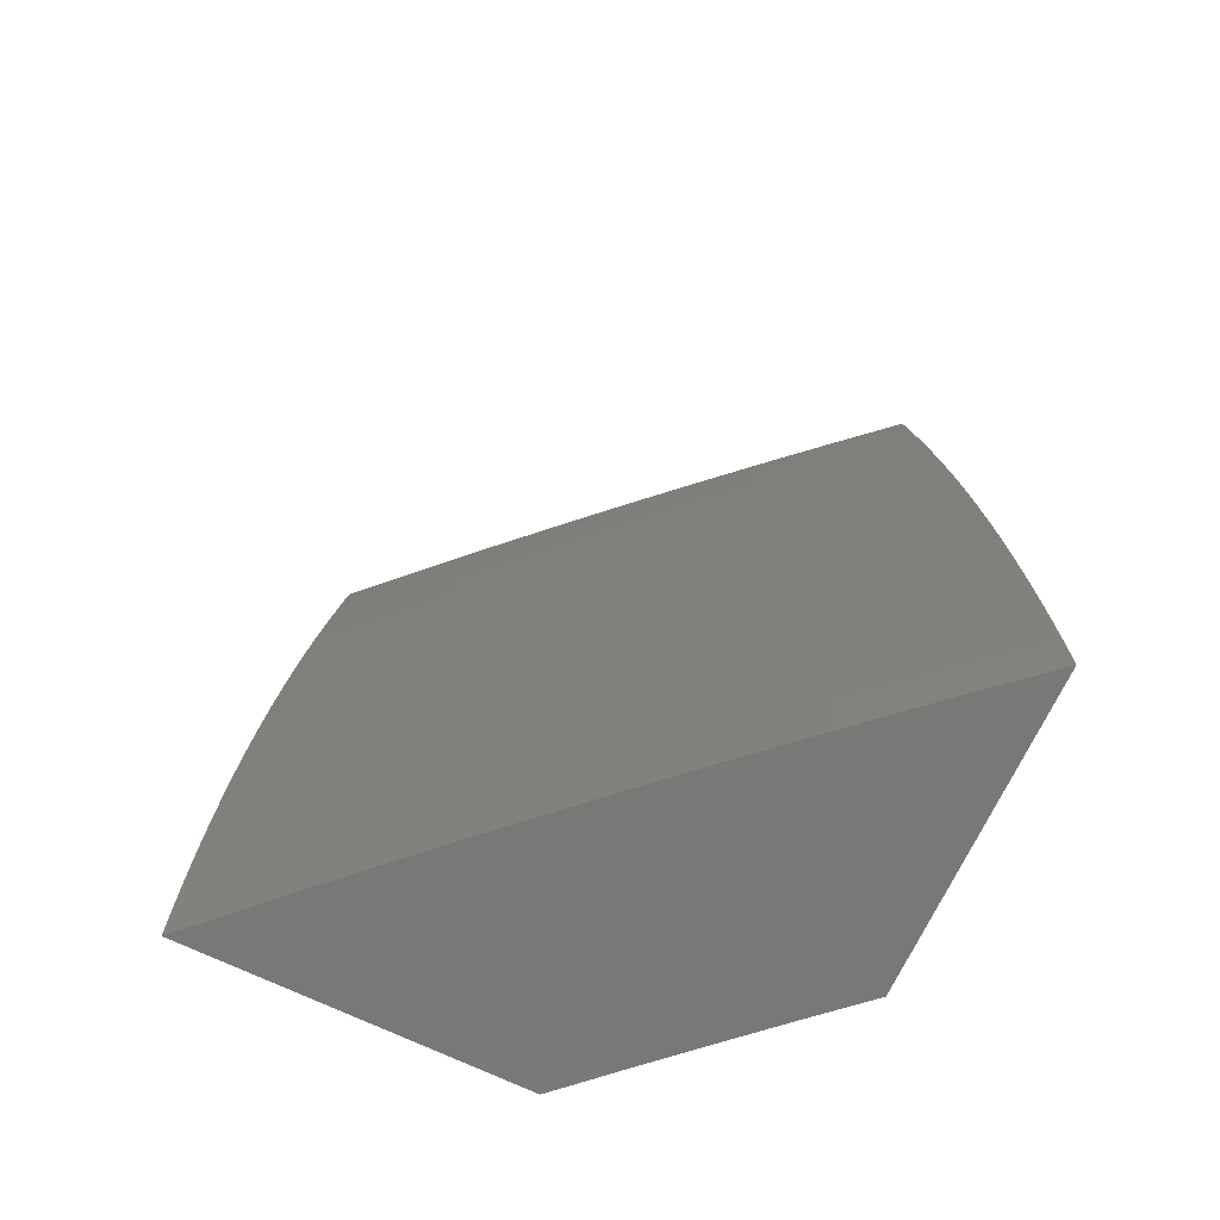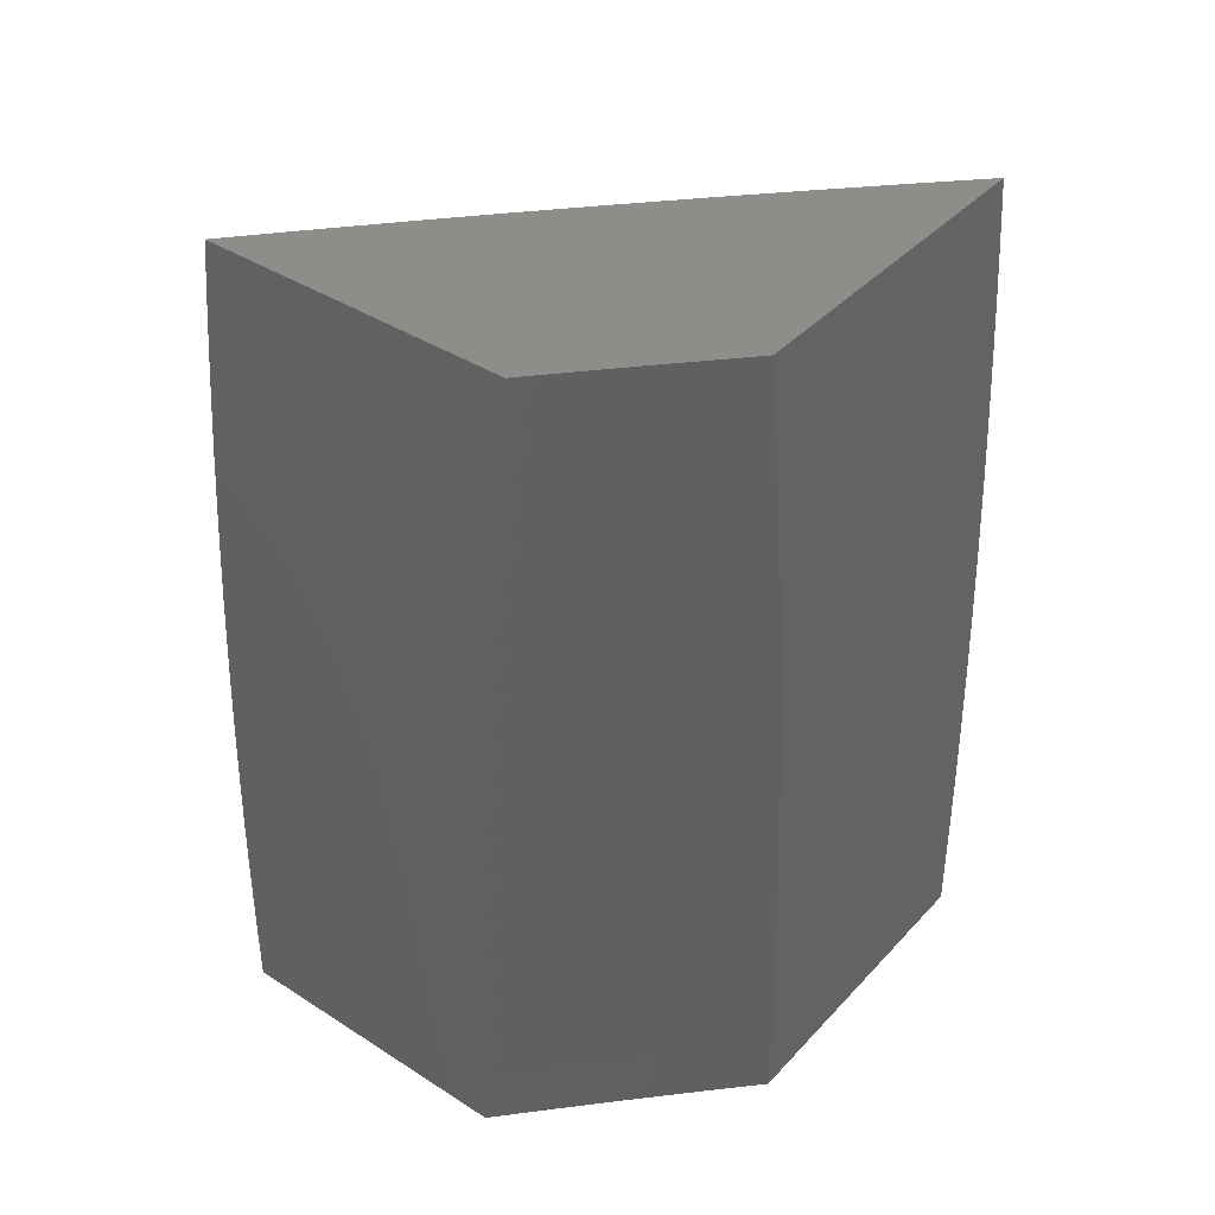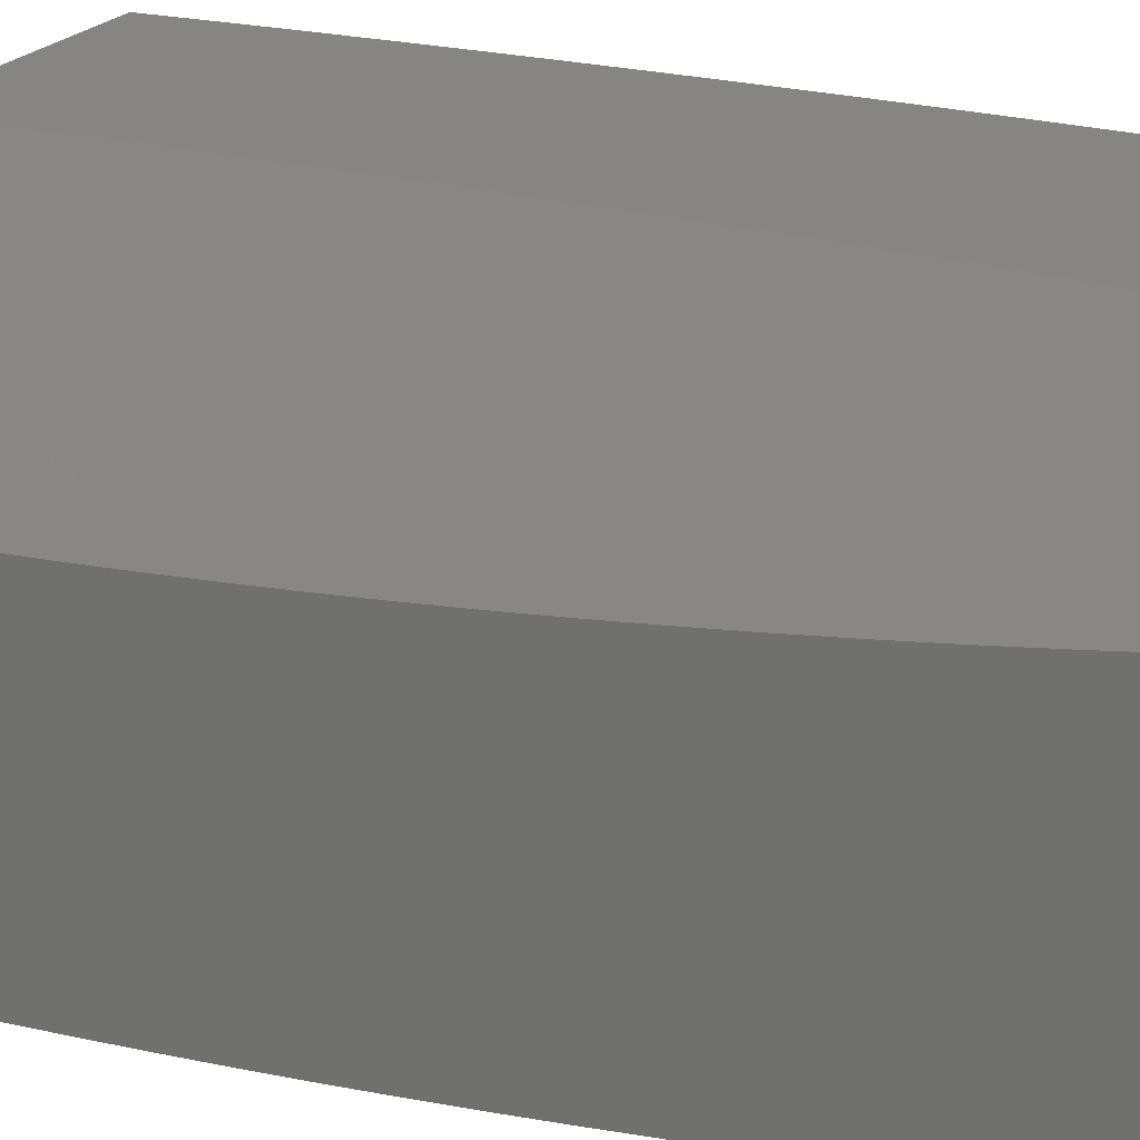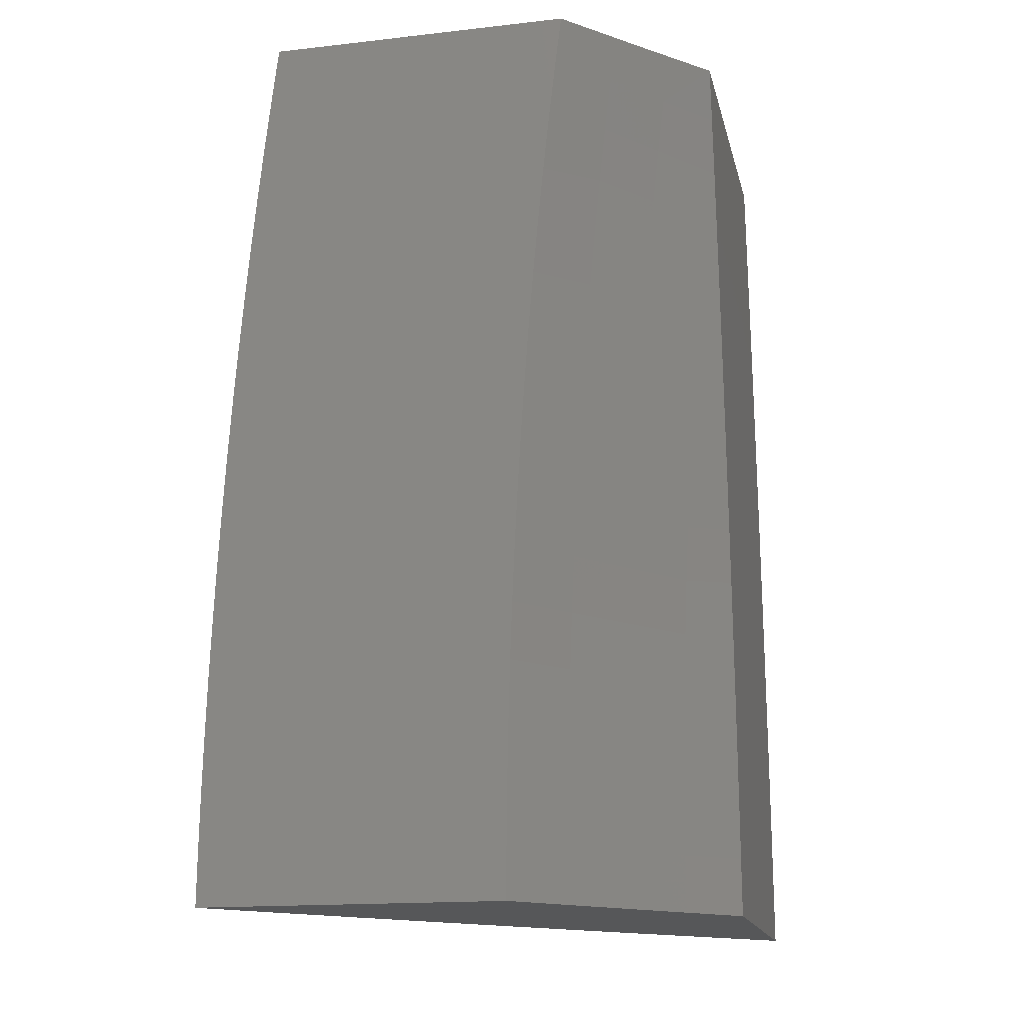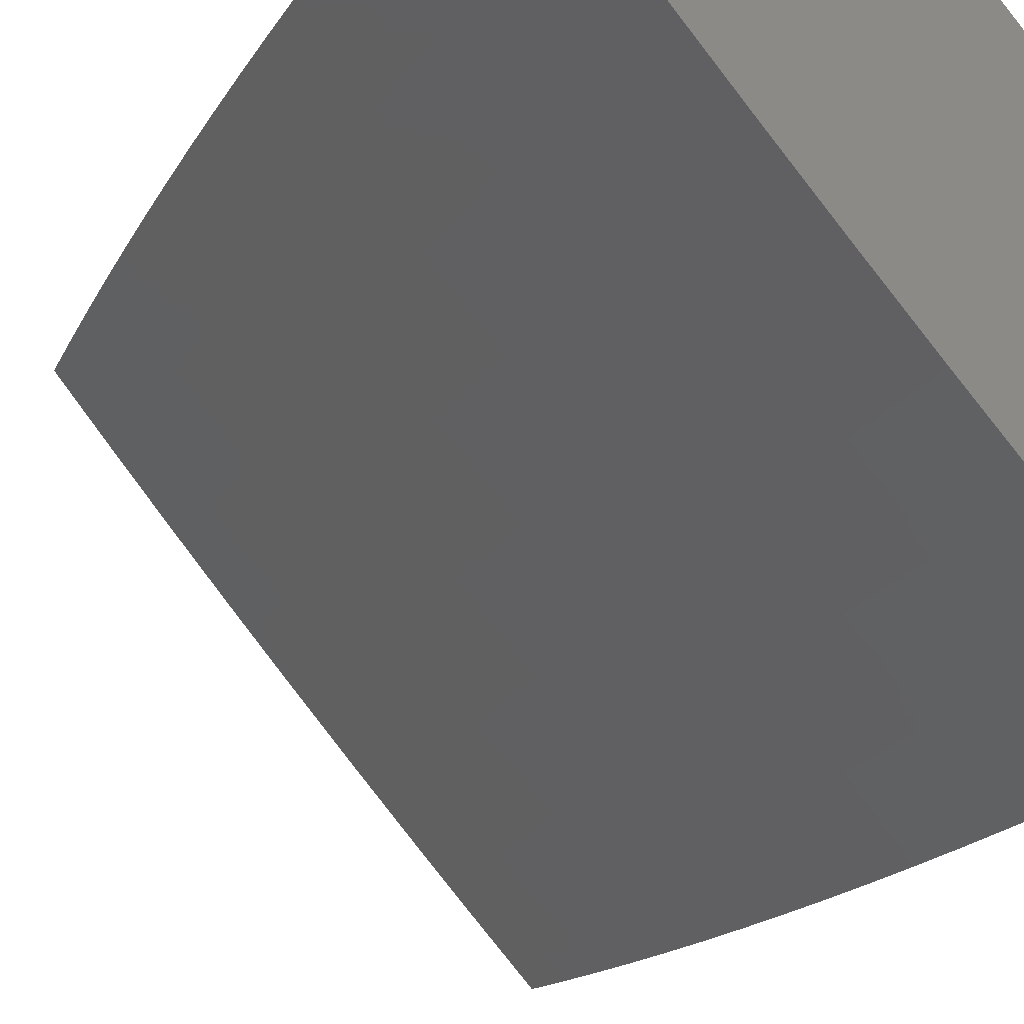
<metadata>
{"format":"stl","ext":"stl","renderer":"f3d","projection":"perspective","resolution":1024,"background":"white","views":[{"elev":-71.2,"azim":-115.5,"up":"+Y"},{"elev":40.2,"azim":38.2,"up":"+Y"},{"elev":22.0,"azim":113.7,"up":"+Z"},{"elev":-16.4,"azim":12.9,"up":"+Y"},{"elev":-23.4,"azim":-27.0,"up":"+Z"}]}
</metadata>
<code>
# stl→obj: 235 verts, 466 faces
v -8.054 -1.537e-16 -8.171
v -8 0 -8.228
v -8.054 0.06123 -8.171
v -8 0.06269 -8.228
v -8.053 0.1226 -8.171
v -8 0.1254 -8.227
v -8.052 0.1841 -8.171
v -8 0.188 -8.225
v -8.05 0.2458 -8.171
v -8 0.2507 -8.224
v -8.048 0.3075 -8.171
v -8 0.3133 -8.221
v -8.045 0.3697 -8.171
v -8 0.3759 -8.218
v -8.042 0.4319 -8.171
v -8 0.4385 -8.215
v -8.038 0.4943 -8.171
v -8 0.501 -8.211
v -8.034 0.5569 -8.171
v -8 0.5636 -8.206
v -8.029 0.6196 -8.171
v -8 0.626 -8.201
v -8.024 0.6824 -8.171
v -8 0.6885 -8.196
v -8.018 0.7454 -8.171
v -8 0.7509 -8.19
v -8.012 0.8085 -8.171
v -8 0.8132 -8.183
v -8.005 0.8718 -8.171
v -8 0.8755 -8.176
v -8 0.9378 -8.168
v -8.051 0.9414 -8.115
v -8 1 -8.16
v -8.076 1 -8.08
v -8.104 0.9476 -8.058
v -8.151 1 -8
v -8.158 0.9378 -8
v -8.111 0.8834 -8.058
v -8.166 0.8755 -8
v -8.118 0.8193 -8.058
v -8.172 0.8132 -8
v -8.125 0.7553 -8.058
v -8.179 0.7509 -8
v -8.131 0.6915 -8.058
v -8.184 0.6885 -8
v -8.136 0.6278 -8.058
v -8.19 0.626 -8
v -8.141 0.5643 -8.058
v -8.194 0.5635 -8
v -8.145 0.5009 -8.058
v -8.198 0.501 -8
v -8.149 0.4377 -8.058
v -8.202 0.4385 -8
v -8.152 0.3746 -8.058
v -8.205 0.3759 -8
v -8.155 0.3114 -8.058
v -8.208 0.3133 -8
v -8.157 0.249 -8.058
v -8.21 0.2507 -8
v -8.212 0.188 -8
v -8.159 0.1867 -8.058
v -8.213 0.1254 -8
v -8.16 0.1245 -8.058
v -8.214 0.06269 -8
v -8.161 0.06221 -8.058
v -8.214 -9.837e-16 -8
v -8.161 -8.3e-16 -8.057
v -8.108 0.06172 -8.115
v -8.108 -4.919e-16 -8.115
v -8.107 0.1235 -8.115
v -8.106 0.1854 -8.115
v -8.104 0.2474 -8.115
v -8.102 0.3095 -8.115
v -8.099 0.3722 -8.115
v -8.096 0.4348 -8.115
v -8.092 0.4976 -8.115
v -8.088 0.5606 -8.115
v -8.083 0.6237 -8.115
v -8.078 0.687 -8.115
v -8.072 0.7504 -8.115
v -8.065 0.8139 -8.115
v -8.058 0.8776 -8.115
v -8.063 1 -8.458
v -8 1 -8.521
v -8.016 0.9374 -8.512
v -8 0.9378 -8.529
v -8 0.8755 -8.536
v -8.023 0.8739 -8.512
v -8 0.8132 -8.542
v -8.03 0.8105 -8.512
v -8 0.7508 -8.548
v -8.036 0.7473 -8.512
v -8 0.6884 -8.554
v -8.042 0.6841 -8.512
v -8 0.626 -8.559
v -8.047 0.6212 -8.512
v -8 0.5635 -8.564
v -8.052 0.5583 -8.512
v -8 0.501 -8.568
v -8.056 0.4956 -8.512
v -8 0.4385 -8.571
v -8.059 0.4331 -8.512
v -8 0.3759 -8.575
v -8.062 0.3707 -8.512
v -8 0.3133 -8.577
v -8.065 0.3085 -8.512
v -8 0.2507 -8.579
v -8.067 0.2464 -8.512
v -8 0.188 -8.581
v -8.069 0.1845 -8.512
v -8 0.1254 -8.582
v -8.07 0.1228 -8.512
v -8 0.06269 -8.583
v -8.071 0.06133 -8.512
v -8 0 -8.583
v -8.071 -4.499e-17 -8.512
v -8.141 0.06186 -8.441
v -8.141 -1.636e-16 -8.441
v -8.211 0.06239 -8.369
v -8.211 -3.313e-16 -8.369
v -8.28 0.06292 -8.296
v -8.28 -5.236e-16 -8.296
v -8.348 0.06344 -8.223
v -8.349 -7.158e-16 -8.223
v -8.416 0.06395 -8.149
v -8.417 -8.835e-16 -8.149
v -8.484 0.06446 -8.075
v -8.484 -1.002e-15 -8.075
v -8.55 0.06266 -8
v -8.551 -1.047e-15 -8
v -8.55 0.1253 -8
v -8.483 0.1291 -8.075
v -8.416 0.1281 -8.149
v -8.414 0.1924 -8.149
v -8.346 0.1909 -8.223
v -8.345 0.2549 -8.223
v -8.276 0.2528 -8.296
v -8.274 0.3165 -8.296
v -8.205 0.3138 -8.369
v -8.202 0.3771 -8.369
v -8.133 0.3739 -8.441
v -8.13 0.4368 -8.441
v -8.548 0.1879 -8
v -8.482 0.194 -8.075
v -8.413 0.257 -8.149
v -8.343 0.3191 -8.223
v -8.271 0.3803 -8.296
v -8.199 0.4406 -8.369
v -8.126 0.4999 -8.441
v -8.547 0.2506 -8
v -8.48 0.259 -8.075
v -8.41 0.3217 -8.149
v -8.34 0.3834 -8.223
v -8.268 0.4443 -8.296
v -8.196 0.5042 -8.369
v -8.122 0.5632 -8.441
v -8.545 0.3132 -8
v -8.478 0.3242 -8.075
v -8.408 0.3866 -8.149
v -8.337 0.448 -8.223
v -8.265 0.5085 -8.296
v -8.191 0.568 -8.369
v -8.117 0.6266 -8.441
v -8.542 0.3758 -8
v -8.475 0.3897 -8.075
v -8.404 0.4516 -8.149
v -8.333 0.5127 -8.223
v -8.26 0.5728 -8.296
v -8.187 0.6319 -8.369
v -8.112 0.6901 -8.441
v -8.539 0.4383 -8
v -8.472 0.4552 -8.075
v -8.401 0.5168 -8.149
v -8.329 0.5775 -8.223
v -8.256 0.6373 -8.296
v -8.181 0.696 -8.369
v -8.106 0.7538 -8.441
v -8.536 0.5009 -8
v -8.468 0.521 -8.075
v -8.396 0.5822 -8.149
v -8.324 0.6425 -8.223
v -8.25 0.7019 -8.296
v -8.176 0.7602 -8.369
v -8.1 0.8176 -8.441
v -8.532 0.5634 -8
v -8.464 0.5869 -8.075
v -8.392 0.6478 -8.149
v -8.319 0.7077 -8.223
v -8.245 0.7667 -8.296
v -8.169 0.8246 -8.369
v -8.093 0.8815 -8.441
v -8.528 0.6259 -8
v -8.459 0.6529 -8.075
v -8.386 0.7135 -8.149
v -8.313 0.773 -8.223
v -8.238 0.8316 -8.296
v -8.163 0.8891 -8.369
v -8.086 0.9456 -8.441
v -8.523 0.6883 -8
v -8.453 0.7192 -8.075
v -8.38 0.7793 -8.149
v -8.306 0.8384 -8.223
v -8.231 0.8966 -8.296
v -8.155 0.9537 -8.369
v -8.126 1 -8.394
v -8.518 0.7507 -8
v -8.447 0.7855 -8.075
v -8.374 0.8453 -8.149
v -8.3 0.904 -8.223
v -8.224 0.9617 -8.296
v -8.188 1 -8.329
v -8.512 0.8131 -8
v -8.441 0.852 -8.075
v -8.367 0.9114 -8.149
v -8.292 0.9697 -8.223
v -8.25 1 -8.264
v -8.506 0.8754 -8
v -8.434 0.9186 -8.075
v -8.36 0.9776 -8.149
v -8.311 1 -8.199
v -8.499 0.9377 -8
v -8.426 0.9854 -8.075
v -8.372 1 -8.133
v -8.492 1 -8
v -8.432 1 -8.067
v -8.135 0.3112 -8.441
v -8.207 0.2507 -8.369
v -8.278 0.1893 -8.296
v -8.348 0.1271 -8.223
v -8.137 0.2486 -8.441
v -8.209 0.1877 -8.369
v -8.279 0.126 -8.296
v -8.139 0.1861 -8.441
v -8.21 0.125 -8.369
v -8.14 0.1239 -8.441
f 1 2 3
f 3 2 4
f 3 4 5
f 5 4 6
f 5 6 7
f 7 6 8
f 7 8 9
f 9 8 10
f 9 10 11
f 11 10 12
f 11 12 13
f 13 12 14
f 13 14 15
f 15 14 16
f 15 16 17
f 17 16 18
f 17 18 19
f 19 18 20
f 19 20 21
f 21 20 22
f 21 22 23
f 23 22 24
f 23 24 25
f 25 24 26
f 25 26 27
f 27 26 28
f 27 28 29
f 29 28 30
f 29 30 31
f 29 31 32
f 32 31 33
f 32 33 34
f 32 34 35
f 35 34 36
f 35 36 37
f 35 37 38
f 38 37 39
f 38 39 40
f 40 39 41
f 40 41 42
f 42 41 43
f 42 43 44
f 44 43 45
f 44 45 46
f 46 45 47
f 46 47 48
f 48 47 49
f 48 49 50
f 50 49 51
f 50 51 52
f 52 51 53
f 52 53 54
f 54 53 55
f 54 55 56
f 56 55 57
f 56 57 58
f 58 57 59
f 58 59 60
f 58 60 61
f 61 60 62
f 61 62 63
f 63 62 64
f 63 64 65
f 65 64 66
f 65 66 67
f 65 67 68
f 68 67 69
f 68 69 3
f 3 69 1
f 3 5 68
f 68 5 70
f 68 70 65
f 65 70 63
f 5 7 70
f 70 7 71
f 70 71 63
f 63 71 61
f 7 9 71
f 71 9 72
f 71 72 61
f 61 72 58
f 56 58 72
f 72 9 73
f 73 9 11
f 73 11 74
f 74 11 13
f 74 13 75
f 75 13 15
f 75 15 76
f 76 15 17
f 76 17 77
f 77 17 19
f 77 19 78
f 78 19 21
f 78 21 79
f 79 21 23
f 79 23 80
f 80 23 25
f 80 25 81
f 81 25 27
f 81 27 82
f 82 27 29
f 82 29 32
f 54 56 73
f 73 56 72
f 54 73 74
f 52 54 74
f 52 74 75
f 50 52 75
f 50 75 76
f 48 50 76
f 48 76 77
f 46 48 77
f 46 77 78
f 44 46 78
f 44 78 79
f 42 44 79
f 42 79 80
f 40 42 80
f 40 80 81
f 38 40 81
f 38 81 82
f 35 38 82
f 35 82 32
f 83 84 85
f 85 84 86
f 85 86 87
f 85 87 88
f 88 87 89
f 88 89 90
f 90 89 91
f 90 91 92
f 92 91 93
f 92 93 94
f 94 93 95
f 94 95 96
f 96 95 97
f 96 97 98
f 98 97 99
f 98 99 100
f 100 99 101
f 100 101 102
f 102 101 103
f 102 103 104
f 104 103 105
f 104 105 106
f 106 105 107
f 106 107 108
f 108 107 109
f 108 109 110
f 110 109 111
f 110 111 112
f 112 111 113
f 112 113 114
f 114 113 115
f 114 115 116
f 114 116 117
f 117 116 118
f 117 118 119
f 119 118 120
f 119 120 121
f 121 120 122
f 121 122 123
f 123 122 124
f 123 124 125
f 125 124 126
f 125 126 127
f 127 126 128
f 127 128 129
f 129 128 130
f 129 131 127
f 127 131 132
f 127 132 133
f 133 132 134
f 133 134 135
f 135 134 136
f 135 136 137
f 137 136 138
f 137 138 139
f 139 138 140
f 139 140 141
f 141 140 142
f 141 142 102
f 102 142 100
f 131 143 132
f 132 143 144
f 132 144 134
f 134 144 145
f 134 145 136
f 136 145 146
f 136 146 138
f 138 146 147
f 138 147 140
f 140 147 148
f 140 148 142
f 142 148 149
f 142 149 100
f 100 149 98
f 143 150 144
f 144 150 151
f 144 151 145
f 145 151 152
f 145 152 146
f 146 152 153
f 146 153 147
f 147 153 154
f 147 154 148
f 148 154 155
f 148 155 149
f 149 155 156
f 149 156 98
f 98 156 96
f 150 157 151
f 151 157 158
f 151 158 152
f 152 158 159
f 152 159 153
f 153 159 160
f 153 160 154
f 154 160 161
f 154 161 155
f 155 161 162
f 155 162 156
f 156 162 163
f 156 163 96
f 96 163 94
f 157 164 158
f 158 164 165
f 158 165 159
f 159 165 166
f 159 166 160
f 160 166 167
f 160 167 161
f 161 167 168
f 161 168 162
f 162 168 169
f 162 169 163
f 163 169 170
f 163 170 94
f 94 170 92
f 164 171 165
f 165 171 172
f 165 172 166
f 166 172 173
f 166 173 167
f 167 173 174
f 167 174 168
f 168 174 175
f 168 175 169
f 169 175 176
f 169 176 170
f 170 176 177
f 170 177 92
f 92 177 90
f 171 178 172
f 172 178 179
f 172 179 173
f 173 179 180
f 173 180 174
f 174 180 181
f 174 181 175
f 175 181 182
f 175 182 176
f 176 182 183
f 176 183 177
f 177 183 184
f 177 184 90
f 90 184 88
f 178 185 179
f 179 185 186
f 179 186 180
f 180 186 187
f 180 187 181
f 181 187 188
f 181 188 182
f 182 188 189
f 182 189 183
f 183 189 190
f 183 190 184
f 184 190 191
f 184 191 88
f 88 191 85
f 185 192 186
f 186 192 193
f 186 193 187
f 187 193 194
f 187 194 188
f 188 194 195
f 188 195 189
f 189 195 196
f 189 196 190
f 190 196 197
f 190 197 191
f 191 197 198
f 191 198 85
f 85 198 83
f 192 199 193
f 193 199 200
f 193 200 194
f 194 200 201
f 194 201 195
f 195 201 202
f 195 202 196
f 196 202 203
f 196 203 197
f 197 203 204
f 197 204 198
f 198 204 205
f 198 205 83
f 199 206 200
f 200 206 207
f 200 207 201
f 201 207 208
f 201 208 202
f 202 208 209
f 202 209 203
f 203 209 210
f 203 210 204
f 204 210 211
f 204 211 205
f 206 212 207
f 207 212 213
f 207 213 208
f 208 213 214
f 208 214 209
f 209 214 215
f 209 215 210
f 210 215 216
f 210 216 211
f 212 217 213
f 213 217 218
f 213 218 214
f 214 218 219
f 214 219 215
f 215 219 220
f 215 220 216
f 217 221 218
f 218 221 222
f 218 222 219
f 219 222 223
f 219 223 220
f 221 224 222
f 222 224 225
f 222 225 223
f 102 104 141
f 141 104 226
f 141 226 139
f 139 226 227
f 139 227 137
f 137 227 228
f 137 228 135
f 135 228 229
f 135 229 133
f 133 229 125
f 133 125 127
f 104 106 226
f 226 106 230
f 226 230 227
f 227 230 231
f 227 231 228
f 228 231 232
f 228 232 229
f 229 232 123
f 229 123 125
f 106 108 230
f 230 108 233
f 230 233 231
f 231 233 234
f 231 234 232
f 232 234 121
f 232 121 123
f 108 110 233
f 233 110 235
f 233 235 234
f 234 235 119
f 234 119 121
f 110 112 235
f 235 112 117
f 235 117 119
f 114 117 112
f 1 120 2
f 2 120 118
f 2 118 116
f 120 1 122
f 122 1 69
f 122 69 67
f 122 67 124
f 124 67 66
f 124 66 126
f 126 66 128
f 128 66 130
f 116 115 2
f 130 66 129
f 129 66 64
f 129 64 131
f 131 64 62
f 131 62 143
f 143 62 60
f 143 60 150
f 150 60 157
f 157 60 59
f 157 59 164
f 164 59 57
f 164 57 171
f 171 57 55
f 171 55 178
f 178 55 53
f 178 53 185
f 185 53 192
f 192 53 51
f 192 51 199
f 199 51 49
f 199 49 206
f 206 49 47
f 206 47 212
f 212 47 45
f 212 45 217
f 217 45 221
f 221 45 43
f 221 43 224
f 224 43 41
f 224 41 39
f 39 37 224
f 224 37 36
f 34 220 36
f 36 220 223
f 36 223 225
f 33 211 34
f 34 211 216
f 34 216 220
f 84 83 33
f 33 83 205
f 33 205 211
f 225 224 36
f 33 31 84
f 84 31 30
f 84 30 28
f 28 26 84
f 84 26 86
f 86 26 24
f 86 24 87
f 87 24 89
f 89 24 22
f 89 22 91
f 91 22 20
f 91 20 93
f 93 20 18
f 93 18 95
f 95 18 16
f 95 16 97
f 97 16 99
f 99 16 14
f 99 14 101
f 101 14 12
f 101 12 103
f 103 12 10
f 103 10 105
f 105 10 8
f 105 8 107
f 107 8 109
f 109 8 6
f 109 6 111
f 111 6 4
f 111 4 113
f 113 4 2
f 113 2 115

</code>
